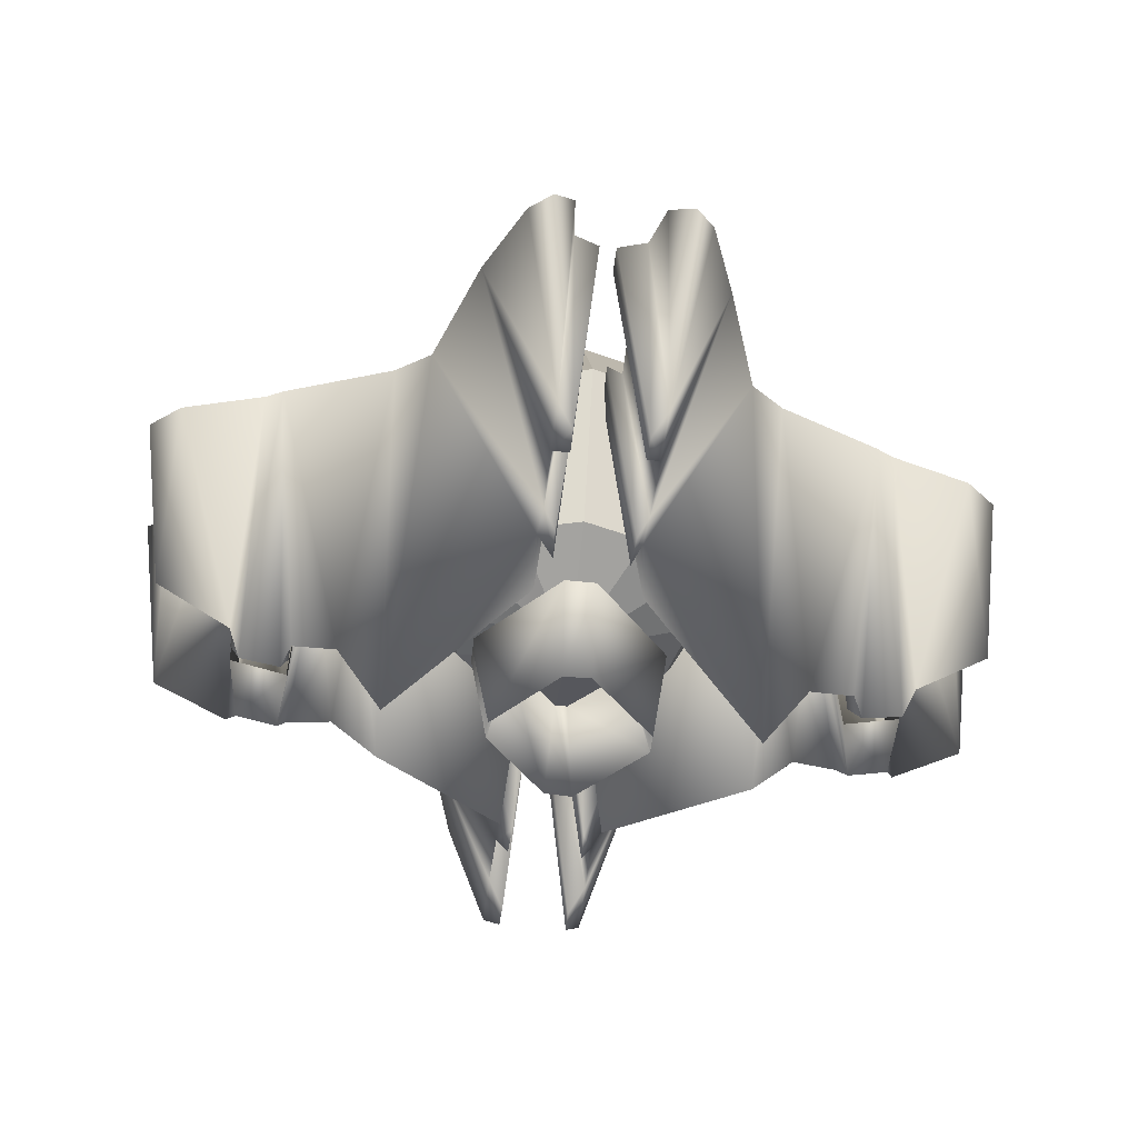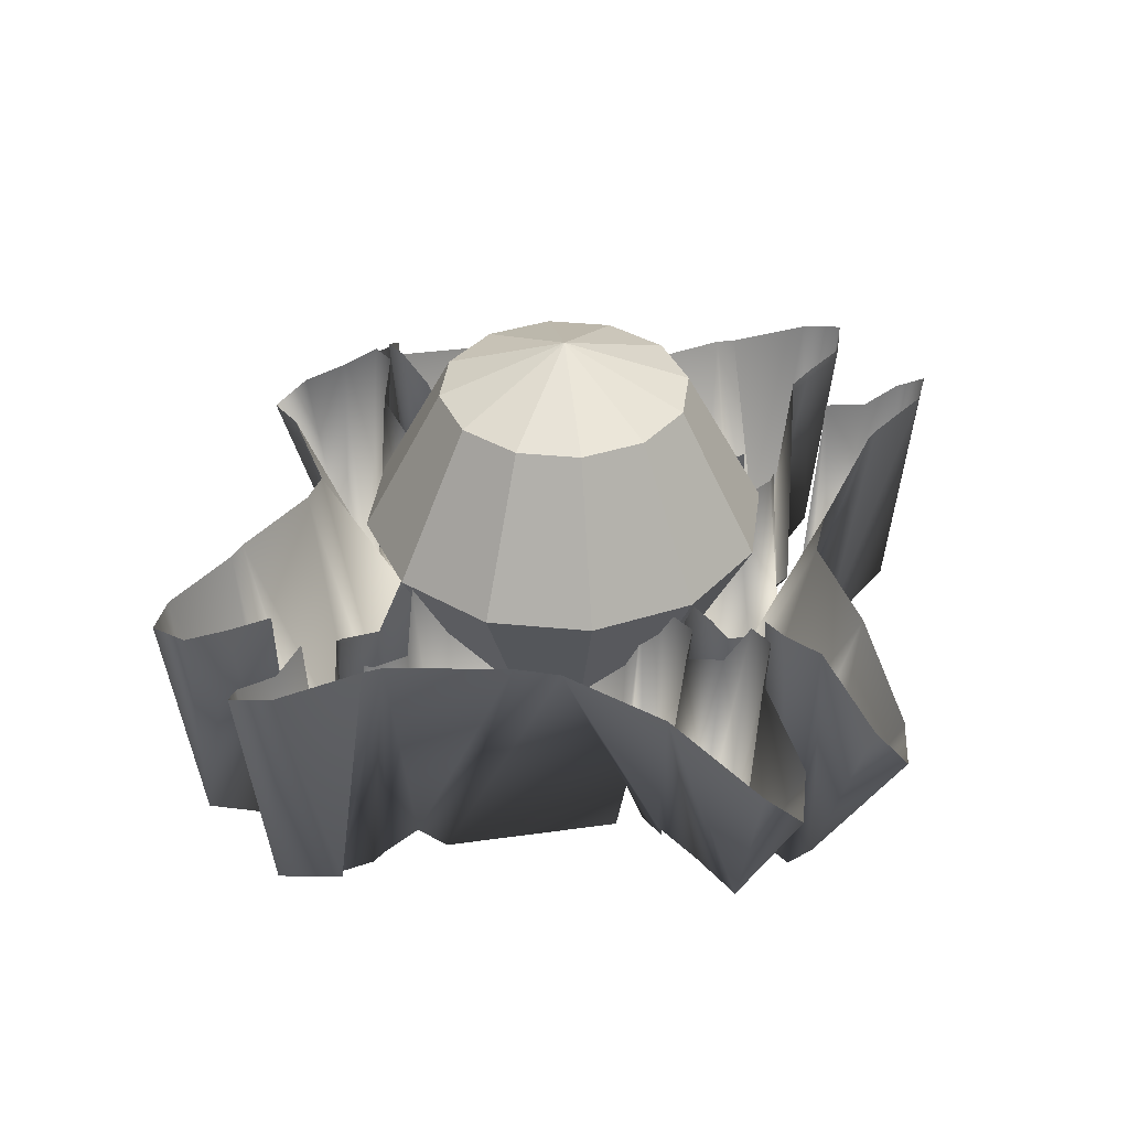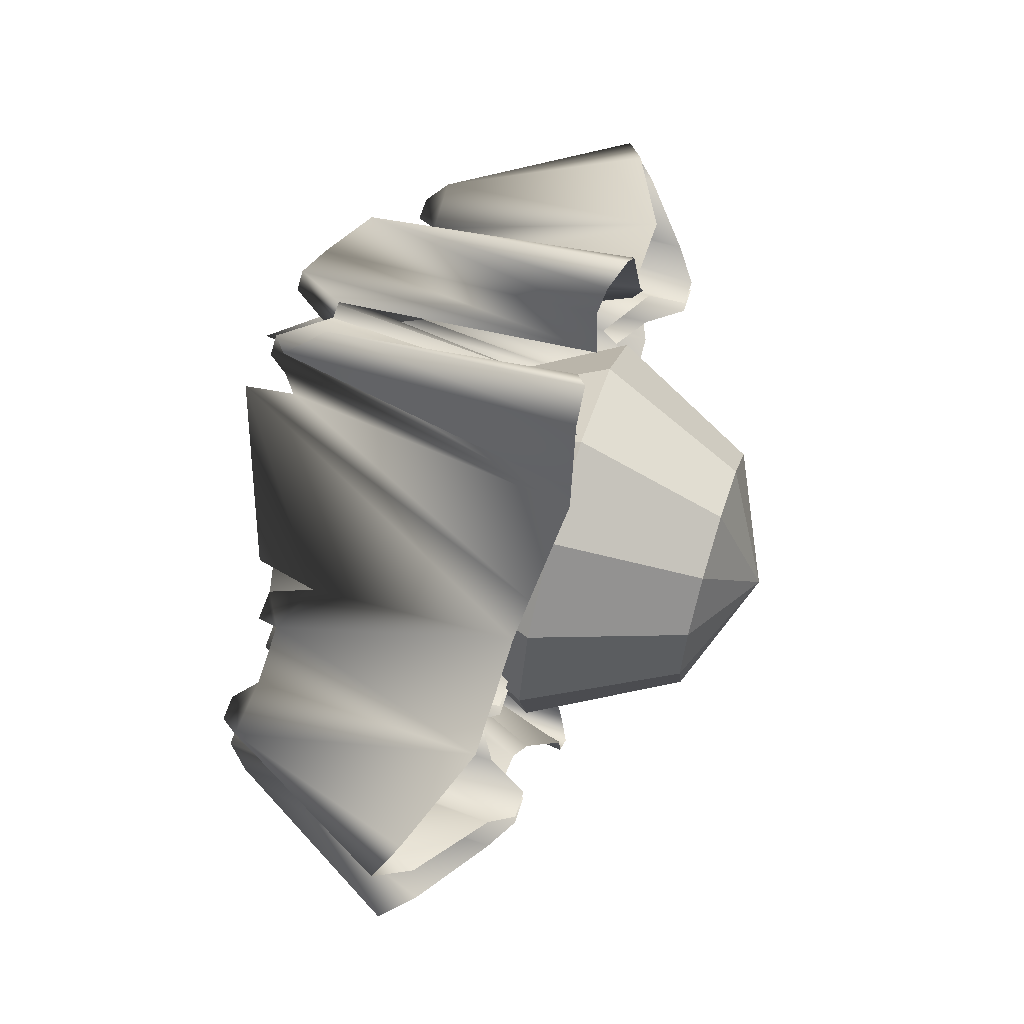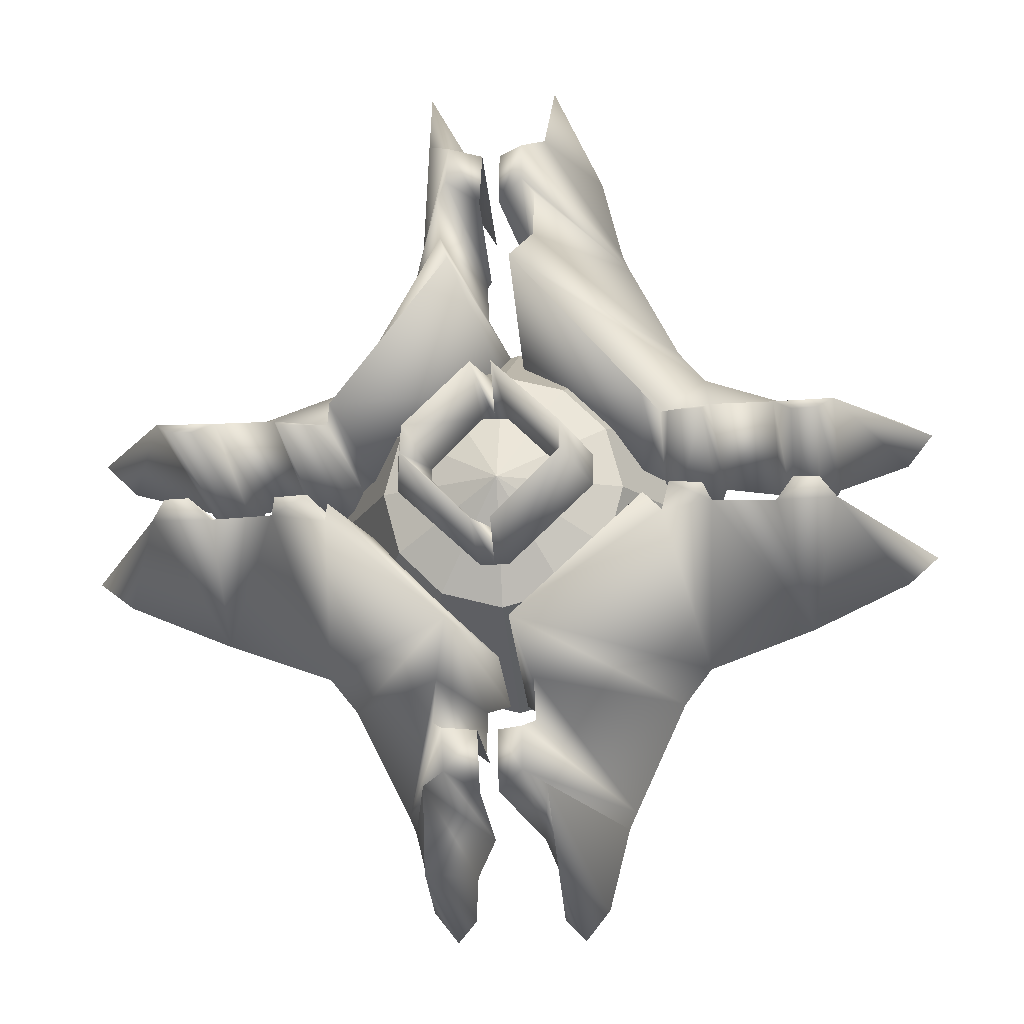
<metadata>
{"format":"obj","ext":"obj","renderer":"f3d","projection":"perspective","resolution":1024,"background":"white","views":[{"elev":-50.6,"azim":83.2,"up":"+Y"},{"elev":37.0,"azim":52.2,"up":"+Y"},{"elev":64.1,"azim":107.5,"up":"+Z"},{"elev":-16.6,"azim":7.1,"up":"+Z"}]}
</metadata>
<code>
g eea006_ar_02_skin
v -7.559 0.07346 -3.561
v -7.595 0.07346 -3.427
v -7.33 -0.03541 -3.427
v -7.595 0.07346 -3.427
v -7.559 0.07346 -3.293
v -7.33 -0.03541 -3.427
v -7.559 0.07346 -3.293
v -7.464 0.07346 -3.198
v -7.33 -0.03541 -3.427
v -7.464 0.07346 -3.198
v -7.33 0.07346 -3.162
v -7.33 -0.03541 -3.427
v -7.33 0.07346 -3.162
v -7.196 0.07346 -3.198
v -7.33 -0.03541 -3.427
v -7.196 0.07346 -3.198
v -7.101 0.07346 -3.293
v -7.33 -0.03541 -3.427
v -7.101 0.07346 -3.293
v -7.065 0.07346 -3.427
v -7.33 -0.03541 -3.427
v -7.065 0.07346 -3.427
v -7.101 0.07346 -3.561
v -7.33 -0.03541 -3.427
v -7.101 0.07346 -3.561
v -7.196 0.07346 -3.656
v -7.33 -0.03541 -3.427
v -7.196 0.07346 -3.656
v -7.33 0.07346 -3.692
v -7.33 -0.03541 -3.427
v -7.33 0.07346 -3.692
v -7.464 0.07346 -3.656
v -7.33 -0.03541 -3.427
v -7.464 0.07346 -3.656
v -7.559 0.07346 -3.561
v -7.33 -0.03541 -3.427
v -7.559 0.7064 -3.561
v -7.33 0.8152 -3.427
v -7.595 0.7064 -3.427
v -7.595 0.7064 -3.427
v -7.33 0.8152 -3.427
v -7.559 0.7064 -3.293
v -7.559 0.7064 -3.293
v -7.33 0.8152 -3.427
v -7.464 0.7064 -3.198
v -7.464 0.7064 -3.198
v -7.33 0.8152 -3.427
v -7.33 0.7064 -3.162
v -7.33 0.7064 -3.162
v -7.33 0.8152 -3.427
v -7.196 0.7064 -3.198
v -7.196 0.7064 -3.198
v -7.33 0.8152 -3.427
v -7.101 0.7064 -3.293
v -7.101 0.7064 -3.293
v -7.33 0.8152 -3.427
v -7.065 0.7064 -3.427
v -7.065 0.7064 -3.427
v -7.33 0.8152 -3.427
v -7.101 0.7064 -3.561
v -7.101 0.7064 -3.561
v -7.33 0.8152 -3.427
v -7.196 0.7064 -3.656
v -7.196 0.7064 -3.656
v -7.33 0.8152 -3.427
v -7.33 0.7064 -3.692
v -7.33 0.7064 -3.692
v -7.33 0.8152 -3.427
v -7.464 0.7064 -3.656
v -7.464 0.7064 -3.656
v -7.33 0.8152 -3.427
v -7.559 0.7064 -3.561
v -7.702 0.3899 -3.645
v -7.761 0.3899 -3.427
v -7.595 0.07346 -3.427
v -7.559 0.07346 -3.561
v -7.761 0.3899 -3.427
v -7.702 0.3899 -3.209
v -7.559 0.07346 -3.293
v -7.595 0.07346 -3.427
v -7.702 0.3899 -3.209
v -7.548 0.3899 -3.055
v -7.464 0.07346 -3.198
v -7.559 0.07346 -3.293
v -7.548 0.3899 -3.055
v -7.33 0.3899 -2.996
v -7.33 0.07346 -3.162
v -7.464 0.07346 -3.198
v -7.33 0.3899 -2.996
v -7.112 0.3899 -3.055
v -7.196 0.07346 -3.198
v -7.33 0.07346 -3.162
v -7.112 0.3899 -3.055
v -6.958 0.3899 -3.209
v -7.101 0.07346 -3.293
v -7.196 0.07346 -3.198
v -6.958 0.3899 -3.209
v -6.899 0.3899 -3.427
v -7.065 0.07346 -3.427
v -7.101 0.07346 -3.293
v -6.899 0.3899 -3.427
v -6.958 0.3899 -3.645
v -7.101 0.07346 -3.561
v -7.065 0.07346 -3.427
v -6.958 0.3899 -3.645
v -7.112 0.3899 -3.799
v -7.196 0.07346 -3.656
v -7.101 0.07346 -3.561
v -7.112 0.3899 -3.799
v -7.33 0.3899 -3.858
v -7.33 0.07346 -3.692
v -7.196 0.07346 -3.656
v -7.33 0.3899 -3.858
v -7.548 0.3899 -3.799
v -7.464 0.07346 -3.656
v -7.33 0.07346 -3.692
v -7.548 0.3899 -3.799
v -7.702 0.3899 -3.645
v -7.559 0.07346 -3.561
v -7.464 0.07346 -3.656
v -7.702 0.3899 -3.645
v -7.559 0.7064 -3.561
v -7.595 0.7064 -3.427
v -7.761 0.3899 -3.427
v -7.761 0.3899 -3.427
v -7.595 0.7064 -3.427
v -7.559 0.7064 -3.293
v -7.702 0.3899 -3.209
v -7.702 0.3899 -3.209
v -7.559 0.7064 -3.293
v -7.464 0.7064 -3.198
v -7.548 0.3899 -3.055
v -7.548 0.3899 -3.055
v -7.464 0.7064 -3.198
v -7.33 0.7064 -3.162
v -7.33 0.3899 -2.996
v -7.33 0.3899 -2.996
v -7.33 0.7064 -3.162
v -7.196 0.7064 -3.198
v -7.112 0.3899 -3.055
v -7.112 0.3899 -3.055
v -7.196 0.7064 -3.198
v -7.101 0.7064 -3.293
v -6.958 0.3899 -3.209
v -6.958 0.3899 -3.209
v -7.101 0.7064 -3.293
v -7.065 0.7064 -3.427
v -6.899 0.3899 -3.427
v -6.899 0.3899 -3.427
v -7.065 0.7064 -3.427
v -7.101 0.7064 -3.561
v -6.958 0.3899 -3.645
v -6.958 0.3899 -3.645
v -7.101 0.7064 -3.561
v -7.196 0.7064 -3.656
v -7.112 0.3899 -3.799
v -7.112 0.3899 -3.799
v -7.196 0.7064 -3.656
v -7.33 0.7064 -3.692
v -7.33 0.3899 -3.858
v -7.33 0.3899 -3.858
v -7.33 0.7064 -3.692
v -7.464 0.7064 -3.656
v -7.548 0.3899 -3.799
v -7.548 0.3899 -3.799
v -7.464 0.7064 -3.656
v -7.559 0.7064 -3.561
v -7.702 0.3899 -3.645
v -7.352 -0.3026 -3.26
v -7.33 -0.05852 -3.258
v -7.33 -0.05852 -3.304
v -7.33 -0.05852 -3.223
v -7.362 -0.05852 -3.223
v -7.358 -0.05852 -3.305
v -7.541 -0.05852 -3.393
v -7.493 -0.3026 -3.394
v -7.467 -0.05852 -3.413
v -7.541 -0.05852 -3.461
v -7.496 -0.3026 -3.453
v -7.467 -0.05852 -3.439
v -7.362 -0.05852 -3.63
v -7.352 -0.3026 -3.596
v -7.358 -0.05852 -3.552
v -7.33 -0.05852 -3.631
v -7.33 -0.05852 -3.552
v -7.33 -0.05852 -3.598
v -7.308 -0.3026 -3.26
v -7.302 -0.05852 -3.305
v -7.33 -0.05852 -3.304
v -7.33 -0.05852 -3.258
v -7.33 -0.05852 -3.223
v -7.298 -0.05852 -3.223
v -7.119 -0.05852 -3.393
v -7.167 -0.3026 -3.394
v -7.193 -0.05852 -3.413
v -7.119 -0.05852 -3.461
v -7.164 -0.3026 -3.453
v -7.193 -0.05852 -3.439
v -7.298 -0.05852 -3.63
v -7.308 -0.3026 -3.596
v -7.302 -0.05852 -3.552
v -7.33 -0.05852 -3.631
v -7.33 -0.05852 -3.552
v -7.33 -0.05852 -3.598
v -7.468 -0.09777 -4.291
v -7.473 0.4275 -4.37
v -7.527 0.4278 -4.302
v -7.43 0.4015 -4.326
v -7.423 0.384 -4.231
v -7.456 -0.2034 -4.13
v -7.573 0.4356 -4.121
v -7.386 0.3988 -4.145
v -7.41 -0.2384 -4.107
v -7.349 -0.1367 -4.132
v -7.352 -0.1655 -4.01
v -7.589 0.4387 -4.084
v -7.411 -0.2568 -4.022
v -7.381 0.2674 -3.997
v -7.39 0.2597 -3.98
v -7.435 -0.2176 -4.003
v -7.43 -0.21 -3.912
v -7.705 0.3931 -3.848
v -7.395 -0.3395 -3.814
v -7.383 0.2398 -3.888
v -7.35 0.3757 -3.846
v -7.35 0.3609 -3.754
v -7.766 0.378 -3.772
v -7.659 -0.238 -3.537
v -7.626 0.2841 -3.487
v -7.673 0.3436 -3.487
v -7.69 -0.103 -3.535
v -7.796 -0.1496 -3.532
v -8 0.3711 -3.689
v -7.93 -0.1424 -3.535
v -7.711 -0.1993 -3.504
v -7.7 0.3569 -3.456
v -7.779 -0.1992 -3.507
v -7.795 0.3568 -3.452
v -7.813 0.3076 -3.483
v -7.933 0.3829 -3.488
v -7.964 0.4635 -3.445
v -8.055 -0.1492 -3.535
v -8.211 0.2755 -3.615
v -8.275 0.2336 -3.568
v -8.222 0.3049 -3.521
v -8.071 0.4183 -3.505
v -8.019 -0.1923 -3.502
v -8.023 0.4635 -3.445
v -7.967 -0.1923 -3.5
v -7.193 -0.09777 -4.291
v -7.133 0.4278 -4.302
v -7.187 0.4275 -4.37
v -7.23 0.4015 -4.326
v -7.237 0.384 -4.231
v -7.204 -0.2034 -4.13
v -7.088 0.4356 -4.121
v -7.274 0.3988 -4.145
v -7.25 -0.2384 -4.107
v -7.311 -0.1367 -4.132
v -7.308 -0.1655 -4.01
v -7.071 0.4387 -4.084
v -7.249 -0.2568 -4.022
v -7.279 0.2674 -3.997
v -7.27 0.2597 -3.98
v -7.225 -0.2176 -4.003
v -7.23 -0.21 -3.912
v -6.955 0.3931 -3.848
v -7.265 -0.3395 -3.814
v -7.277 0.2398 -3.888
v -7.31 0.3757 -3.846
v -7.31 0.3609 -3.754
v -6.894 0.378 -3.772
v -7.001 -0.238 -3.537
v -7.034 0.2841 -3.487
v -6.987 0.3436 -3.487
v -6.97 -0.103 -3.535
v -6.864 -0.1496 -3.532
v -6.66 0.3711 -3.689
v -6.73 -0.1424 -3.535
v -6.949 -0.1993 -3.504
v -6.96 0.3569 -3.456
v -6.881 -0.1992 -3.507
v -6.865 0.3568 -3.452
v -6.847 0.3076 -3.483
v -6.727 0.3829 -3.488
v -6.696 0.4635 -3.445
v -6.605 -0.1492 -3.535
v -6.449 0.2755 -3.615
v -6.385 0.2336 -3.568
v -6.438 0.3049 -3.521
v -6.589 0.4183 -3.505
v -6.641 -0.1923 -3.502
v -6.637 0.4635 -3.445
v -6.693 -0.1923 -3.5
v -7.468 -0.09777 -2.563
v -7.527 0.4278 -2.552
v -7.473 0.4275 -2.484
v -7.43 0.4015 -2.528
v -7.423 0.384 -2.623
v -7.456 -0.2034 -2.724
v -7.573 0.4356 -2.733
v -7.386 0.3988 -2.708
v -7.41 -0.2384 -2.747
v -7.349 -0.1367 -2.722
v -7.352 -0.1655 -2.844
v -7.589 0.4387 -2.77
v -7.411 -0.2568 -2.832
v -7.381 0.2674 -2.857
v -7.39 0.2597 -2.874
v -7.435 -0.2176 -2.85
v -7.43 -0.21 -2.942
v -7.705 0.3931 -3.006
v -7.395 -0.3395 -3.04
v -7.383 0.2398 -2.966
v -7.35 0.3757 -3.007
v -7.35 0.3609 -3.1
v -7.766 0.378 -3.082
v -7.659 -0.238 -3.317
v -7.626 0.2841 -3.367
v -7.673 0.3436 -3.367
v -7.69 -0.103 -3.319
v -7.796 -0.1496 -3.322
v -8 0.3711 -3.165
v -7.93 -0.1424 -3.319
v -7.711 -0.1993 -3.35
v -7.7 0.3569 -3.398
v -7.779 -0.1992 -3.346
v -7.795 0.3568 -3.402
v -7.813 0.3076 -3.371
v -7.933 0.3829 -3.366
v -7.964 0.4635 -3.409
v -8.055 -0.1492 -3.319
v -8.211 0.2755 -3.239
v -8.275 0.2336 -3.286
v -8.222 0.3049 -3.333
v -8.071 0.4183 -3.349
v -8.019 -0.1923 -3.352
v -8.023 0.4635 -3.409
v -7.967 -0.1923 -3.353
v -7.193 -0.09777 -2.563
v -7.187 0.4275 -2.484
v -7.133 0.4278 -2.552
v -7.23 0.4015 -2.528
v -7.237 0.384 -2.623
v -7.204 -0.2034 -2.724
v -7.088 0.4356 -2.733
v -7.274 0.3988 -2.708
v -7.25 -0.2384 -2.747
v -7.311 -0.1367 -2.722
v -7.308 -0.1655 -2.844
v -7.071 0.4387 -2.77
v -7.249 -0.2568 -2.832
v -7.279 0.2674 -2.857
v -7.27 0.2597 -2.874
v -7.225 -0.2176 -2.85
v -7.23 -0.21 -2.942
v -6.955 0.3931 -3.006
v -7.265 -0.3395 -3.04
v -7.277 0.2398 -2.966
v -7.31 0.3757 -3.007
v -7.31 0.3609 -3.1
v -6.894 0.378 -3.082
v -7.001 -0.238 -3.317
v -7.034 0.2841 -3.367
v -6.987 0.3436 -3.367
v -6.97 -0.103 -3.319
v -6.864 -0.1496 -3.322
v -6.66 0.3711 -3.165
v -6.73 -0.1424 -3.319
v -6.949 -0.1993 -3.35
v -6.96 0.3569 -3.398
v -6.881 -0.1992 -3.346
v -6.865 0.3568 -3.402
v -6.847 0.3076 -3.371
v -6.727 0.3829 -3.366
v -6.696 0.4635 -3.409
v -6.605 -0.1492 -3.319
v -6.449 0.2755 -3.239
v -6.385 0.2336 -3.286
v -6.438 0.3049 -3.333
v -6.589 0.4183 -3.349
v -6.641 -0.1923 -3.352
v -6.637 0.4635 -3.409
v -6.693 -0.1923 -3.353
g eea006_ar_02_skin_0
f 3 2 1
f 6 5 4
f 9 8 7
f 12 11 10
f 15 14 13
f 18 17 16
f 21 20 19
f 24 23 22
f 27 26 25
f 30 29 28
f 33 32 31
f 36 35 34
f 39 38 37
f 42 41 40
f 45 44 43
f 48 47 46
f 51 50 49
f 54 53 52
f 57 56 55
f 60 59 58
f 63 62 61
f 66 65 64
f 69 68 67
f 72 71 70
f 75 74 73
f 76 75 73
f 79 78 77
f 80 79 77
f 83 82 81
f 84 83 81
f 87 86 85
f 88 87 85
f 91 90 89
f 92 91 89
f 95 94 93
f 96 95 93
f 99 98 97
f 100 99 97
f 103 102 101
f 104 103 101
f 107 106 105
f 108 107 105
f 111 110 109
f 112 111 109
f 115 114 113
f 116 115 113
f 119 118 117
f 120 119 117
f 123 122 121
f 124 123 121
f 127 126 125
f 128 127 125
f 131 130 129
f 132 131 129
f 135 134 133
f 136 135 133
f 139 138 137
f 140 139 137
f 143 142 141
f 144 143 141
f 147 146 145
f 148 147 145
f 151 150 149
f 152 151 149
f 155 154 153
f 156 155 153
f 159 158 157
f 160 159 157
f 163 162 161
f 164 163 161
f 167 166 165
f 168 167 165
f 171 170 169
f 170 172 169
f 172 173 169
f 174 171 169
f 169 173 175
f 174 169 176
f 176 169 175
f 177 174 176
f 176 175 178
f 177 176 179
f 179 176 178
f 180 177 179
f 178 181 179
f 180 179 182
f 181 182 179
f 183 180 182
f 181 184 182
f 185 183 182
f 184 186 182
f 186 185 182
f 189 188 187
f 190 189 187
f 190 187 191
f 187 192 191
f 192 187 193
f 187 188 194
f 187 194 193
f 188 195 194
f 193 194 196
f 194 195 197
f 194 197 196
f 195 198 197
f 196 197 199
f 197 198 200
f 197 200 199
f 198 201 200
f 202 199 200
f 201 203 200
f 204 202 200
f 203 204 200
f 207 206 205
f 205 206 208
f 205 208 209
f 207 205 210
f 205 209 210
f 211 207 210
f 209 212 210
f 211 210 213
f 210 212 213
f 212 214 213
f 214 215 213
f 211 213 216
f 215 217 213
f 213 217 216
f 215 218 217
f 218 219 217
f 216 217 220
f 219 220 217
f 216 220 221
f 221 220 219
f 222 216 221
f 222 221 223
f 224 221 219
f 223 221 224
f 225 223 224
f 225 226 223
f 227 222 223
f 228 223 226
f 229 228 226
f 229 230 228
f 223 228 231
f 227 223 231
f 230 231 228
f 227 231 232
f 227 232 233
f 232 234 233
f 235 231 230
f 231 235 232
f 236 235 230
f 237 235 236
f 235 237 232
f 238 237 236
f 238 239 237
f 239 232 237
f 234 232 239
f 240 234 239
f 240 241 234
f 233 234 242
f 242 243 233
f 242 244 243
f 245 244 242
f 246 245 242
f 246 242 247
f 247 242 234
f 248 246 247
f 241 248 249
f 241 249 234
f 248 247 249
f 249 247 234
f 252 251 250
f 252 250 253
f 253 250 254
f 250 251 255
f 250 255 254
f 251 256 255
f 255 257 254
f 255 256 258
f 257 255 258
f 259 257 258
f 260 259 258
f 256 261 258
f 262 260 258
f 261 262 258
f 263 260 262
f 264 263 262
f 262 261 265
f 265 264 262
f 265 261 266
f 264 265 266
f 261 267 266
f 266 267 268
f 269 264 266
f 269 266 268
f 270 269 268
f 271 270 268
f 267 272 268
f 271 268 273
f 274 271 273
f 275 274 273
f 273 268 276
f 268 272 276
f 276 275 273
f 276 272 277
f 272 278 277
f 278 279 277
f 275 276 280
f 280 276 277
f 281 275 280
f 281 280 282
f 282 280 277
f 283 281 282
f 284 283 282
f 277 284 282
f 284 277 279
f 285 284 279
f 286 285 279
f 279 278 287
f 288 287 278
f 289 287 288
f 289 290 287
f 290 291 287
f 287 291 292
f 279 287 292
f 291 293 292
f 293 286 294
f 294 286 279
f 292 293 294
f 294 279 292
f 297 296 295
f 297 295 298
f 298 295 299
f 295 296 300
f 295 300 299
f 296 301 300
f 300 302 299
f 300 301 303
f 302 300 303
f 304 302 303
f 305 304 303
f 301 306 303
f 307 305 303
f 306 307 303
f 308 305 307
f 309 308 307
f 307 306 310
f 310 309 307
f 310 306 311
f 309 310 311
f 306 312 311
f 311 312 313
f 314 309 311
f 314 311 313
f 315 314 313
f 316 315 313
f 312 317 313
f 316 313 318
f 319 316 318
f 320 319 318
f 318 313 321
f 313 317 321
f 321 320 318
f 321 317 322
f 317 323 322
f 323 324 322
f 320 321 325
f 325 321 322
f 326 320 325
f 326 325 327
f 327 325 322
f 328 326 327
f 329 328 327
f 322 329 327
f 329 322 324
f 330 329 324
f 331 330 324
f 324 323 332
f 333 332 323
f 334 332 333
f 334 335 332
f 335 336 332
f 332 336 337
f 324 332 337
f 336 338 337
f 338 331 339
f 339 331 324
f 337 338 339
f 339 324 337
f 342 341 340
f 340 341 343
f 340 343 344
f 342 340 345
f 340 344 345
f 346 342 345
f 344 347 345
f 346 345 348
f 345 347 348
f 347 349 348
f 349 350 348
f 346 348 351
f 350 352 348
f 348 352 351
f 350 353 352
f 353 354 352
f 351 352 355
f 354 355 352
f 351 355 356
f 356 355 354
f 357 351 356
f 357 356 358
f 359 356 354
f 358 356 359
f 360 358 359
f 360 361 358
f 362 357 358
f 363 358 361
f 364 363 361
f 364 365 363
f 358 363 366
f 362 358 366
f 365 366 363
f 362 366 367
f 362 367 368
f 367 369 368
f 370 366 365
f 366 370 367
f 371 370 365
f 372 370 371
f 370 372 367
f 373 372 371
f 373 374 372
f 374 367 372
f 369 367 374
f 375 369 374
f 375 376 369
f 368 369 377
f 377 378 368
f 377 379 378
f 380 379 377
f 381 380 377
f 381 377 382
f 382 377 369
f 383 381 382
f 376 383 384
f 376 384 369
f 383 382 384
f 384 382 369

</code>
